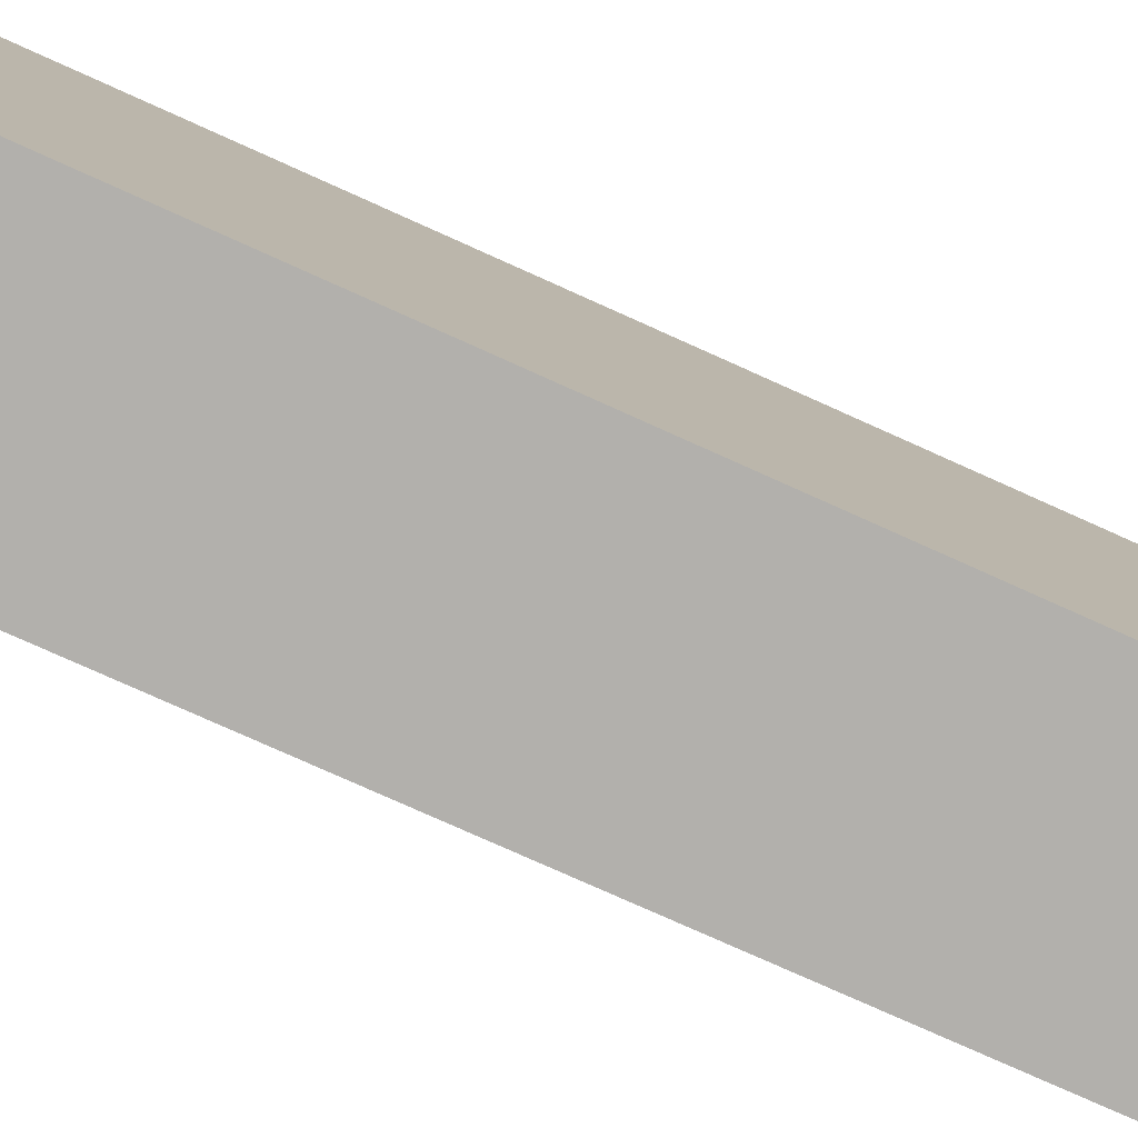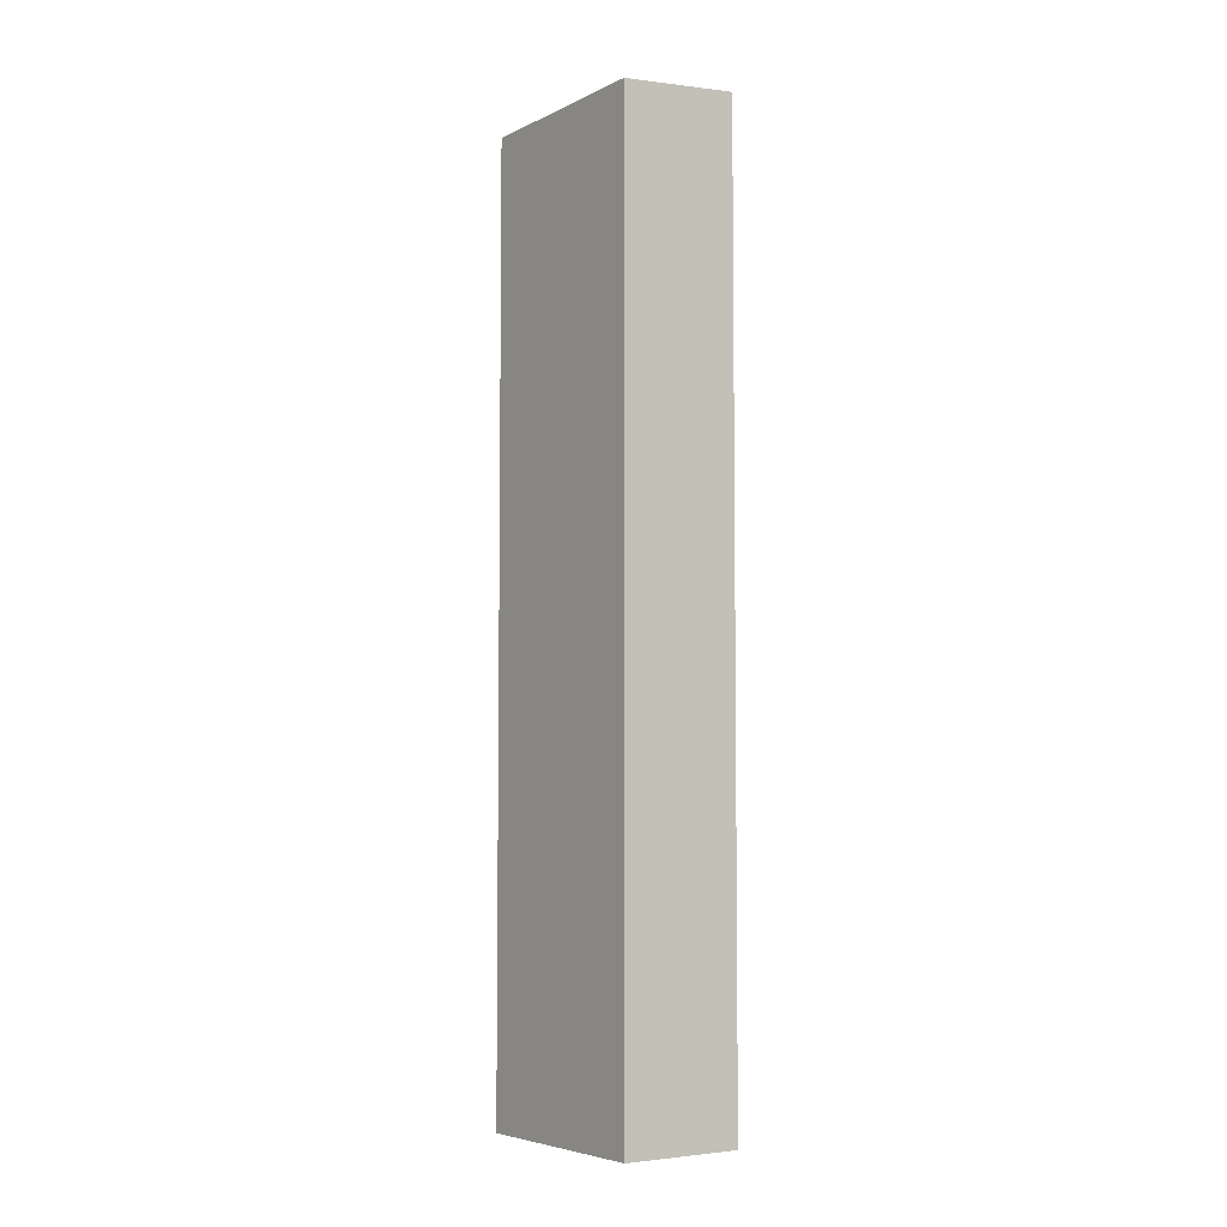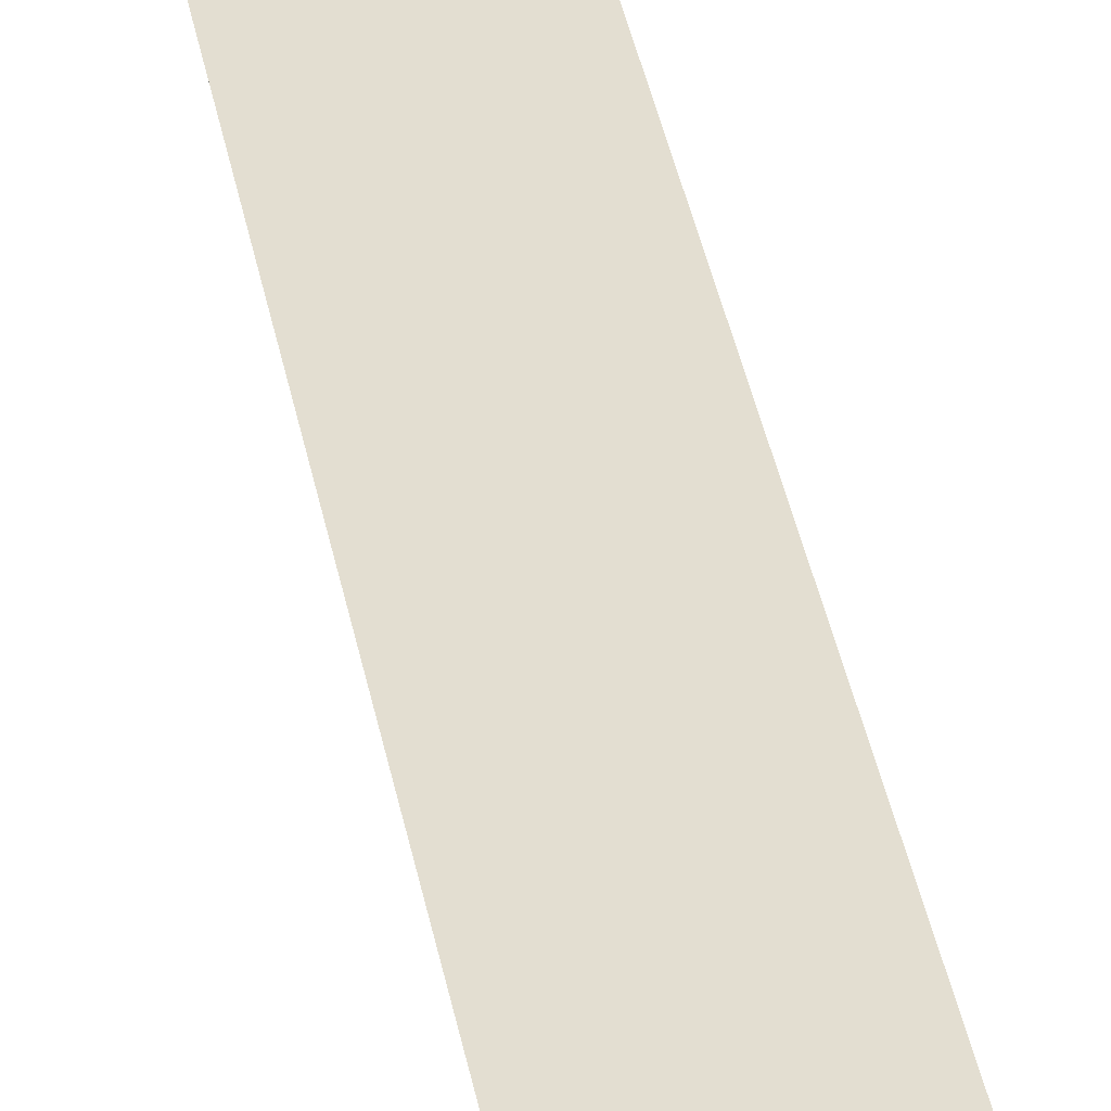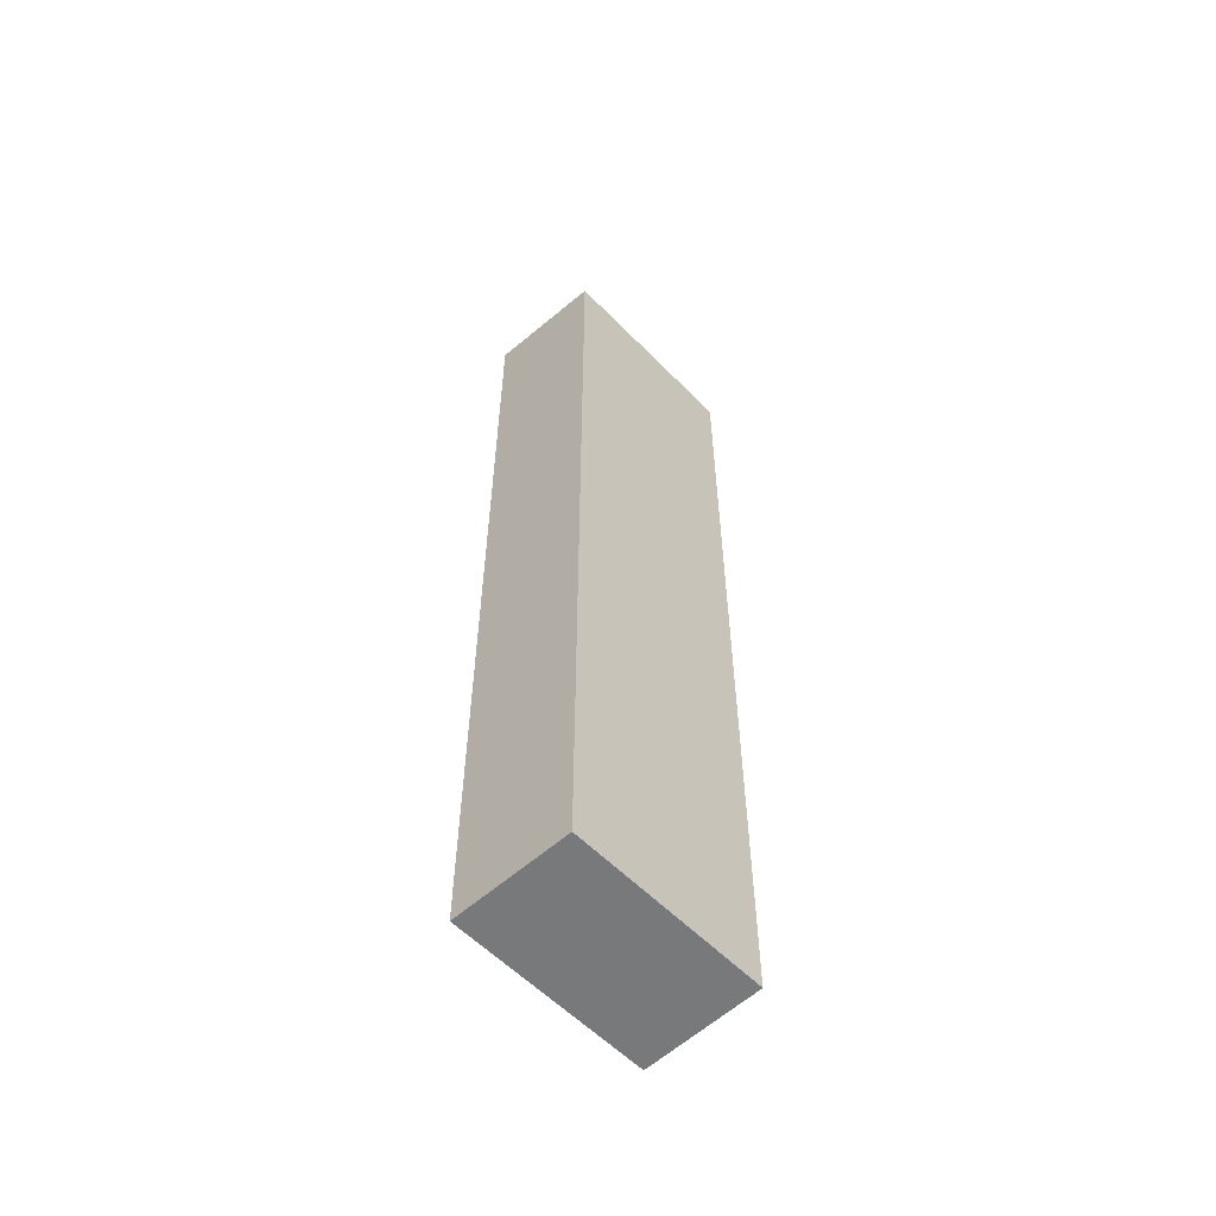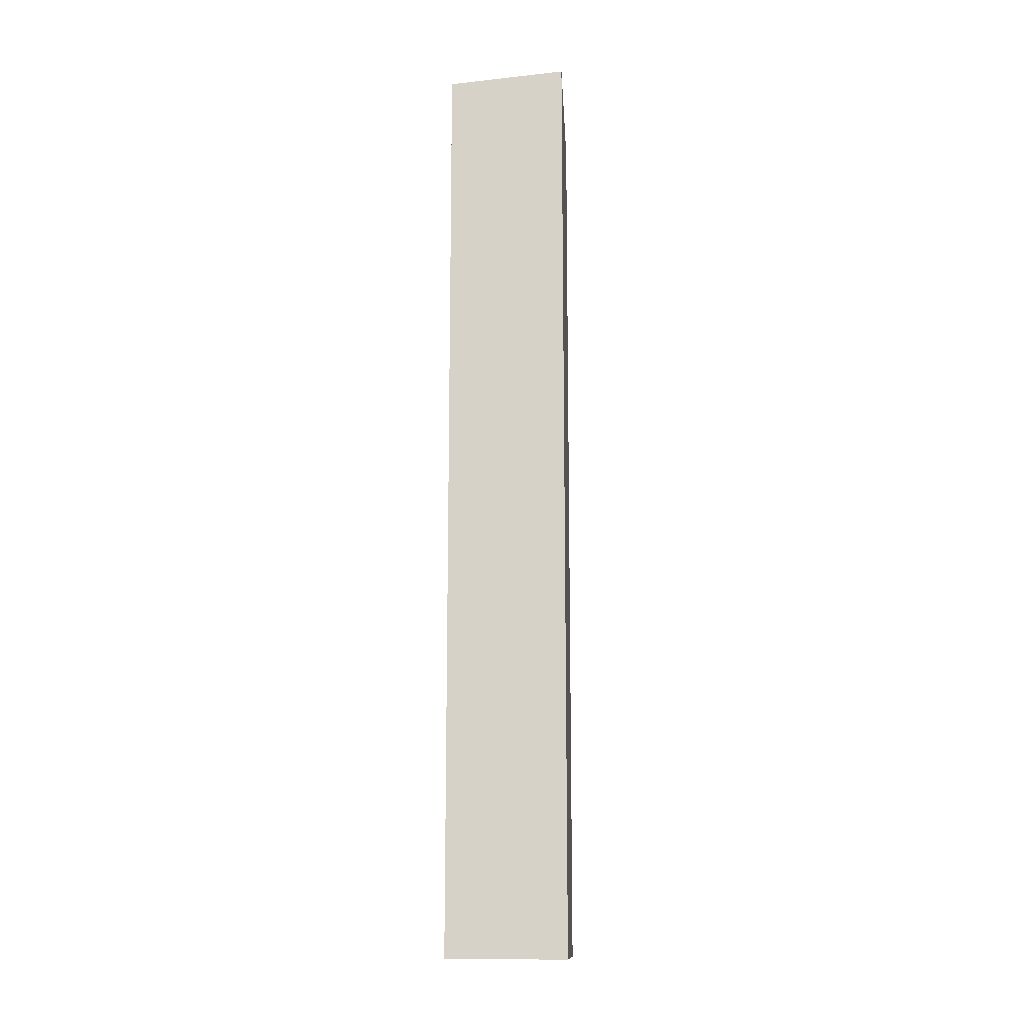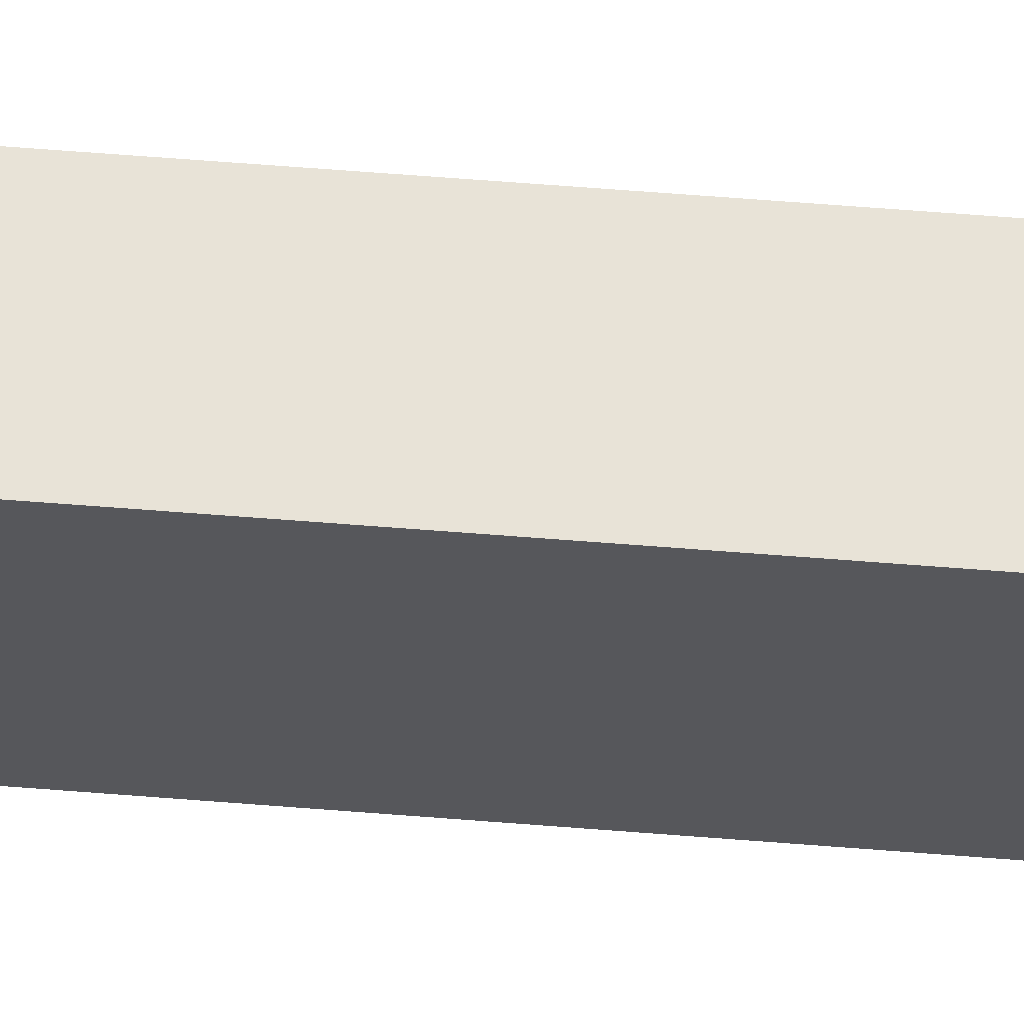
<metadata>
{"format":"obj","ext":"obj","renderer":"f3d","projection":"perspective","resolution":1024,"background":"white","views":[{"elev":-69.6,"azim":-115.1,"up":"+Z"},{"elev":-5.4,"azim":154.6,"up":"+Y"},{"elev":44.6,"azim":168.2,"up":"+Z"},{"elev":-57.7,"azim":53.4,"up":"+Y"},{"elev":-13.6,"azim":-167.0,"up":"+Y"},{"elev":72.6,"azim":-85.7,"up":"+Z"}]}
</metadata>
<code>
v  0 24.66 1.51e-15
v  3.468 24.36 1.577
v  3.104 24.36 -0.52
v  0.907 24.66 5.252
v  4.003 24.36 4.665
v  3.82 24.38 4.7
v  0 0 0
v  3.104 3.184e-17 -0.52
v  0.907 -3.216e-16 5.252
v  4.003 -2.856e-16 4.665
v  3.82 -2.878e-16 4.7
v  3.468 -9.656e-17 1.577
g defaultobject
f 1 2 3
f 2 1 4
f 2 4 5
f 5 4 6
f 3 7 1
f 7 3 8
f 7 4 1
f 4 7 9
f 9 6 4
f 6 9 5
f 5 9 10
f 10 9 11
f 2 8 3
f 8 2 5
f 8 5 12
f 12 5 10
f 8 9 7
f 9 8 12
f 9 12 10
f 9 10 11

</code>
